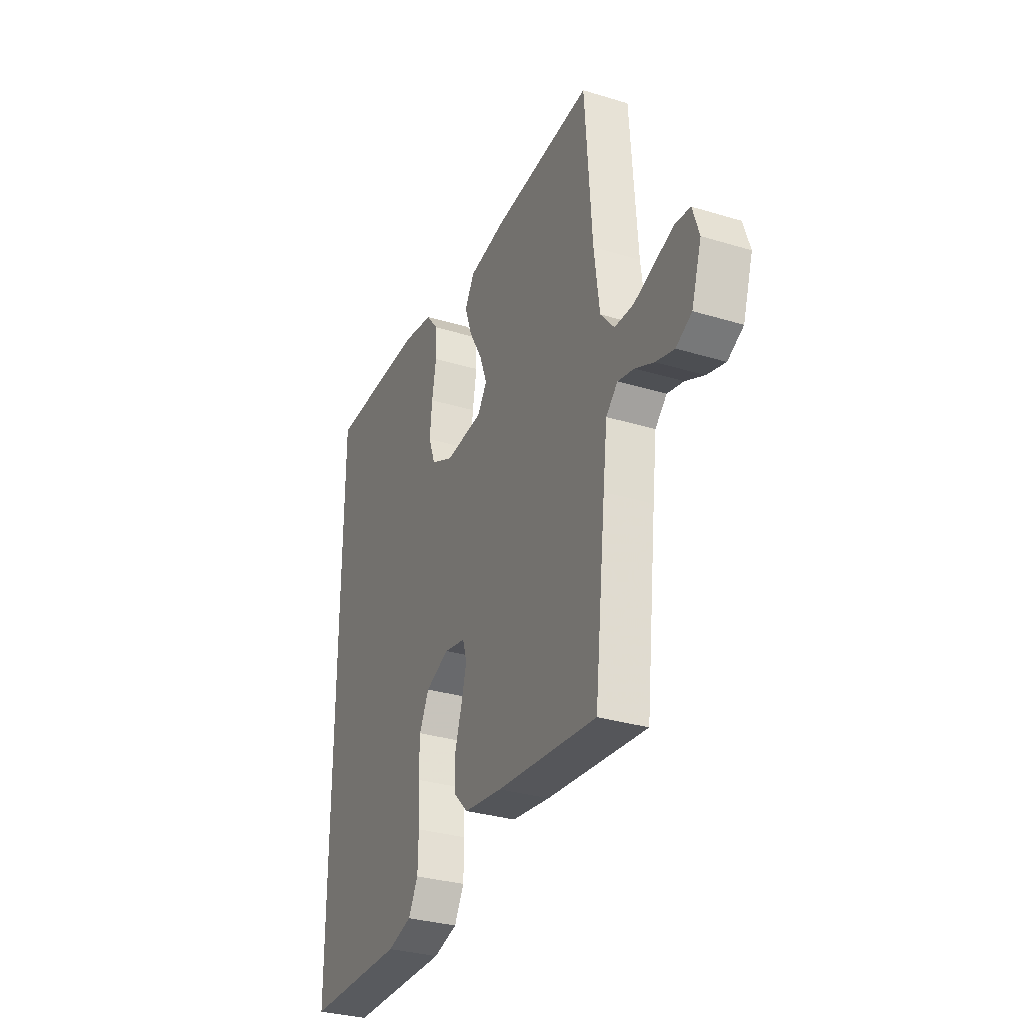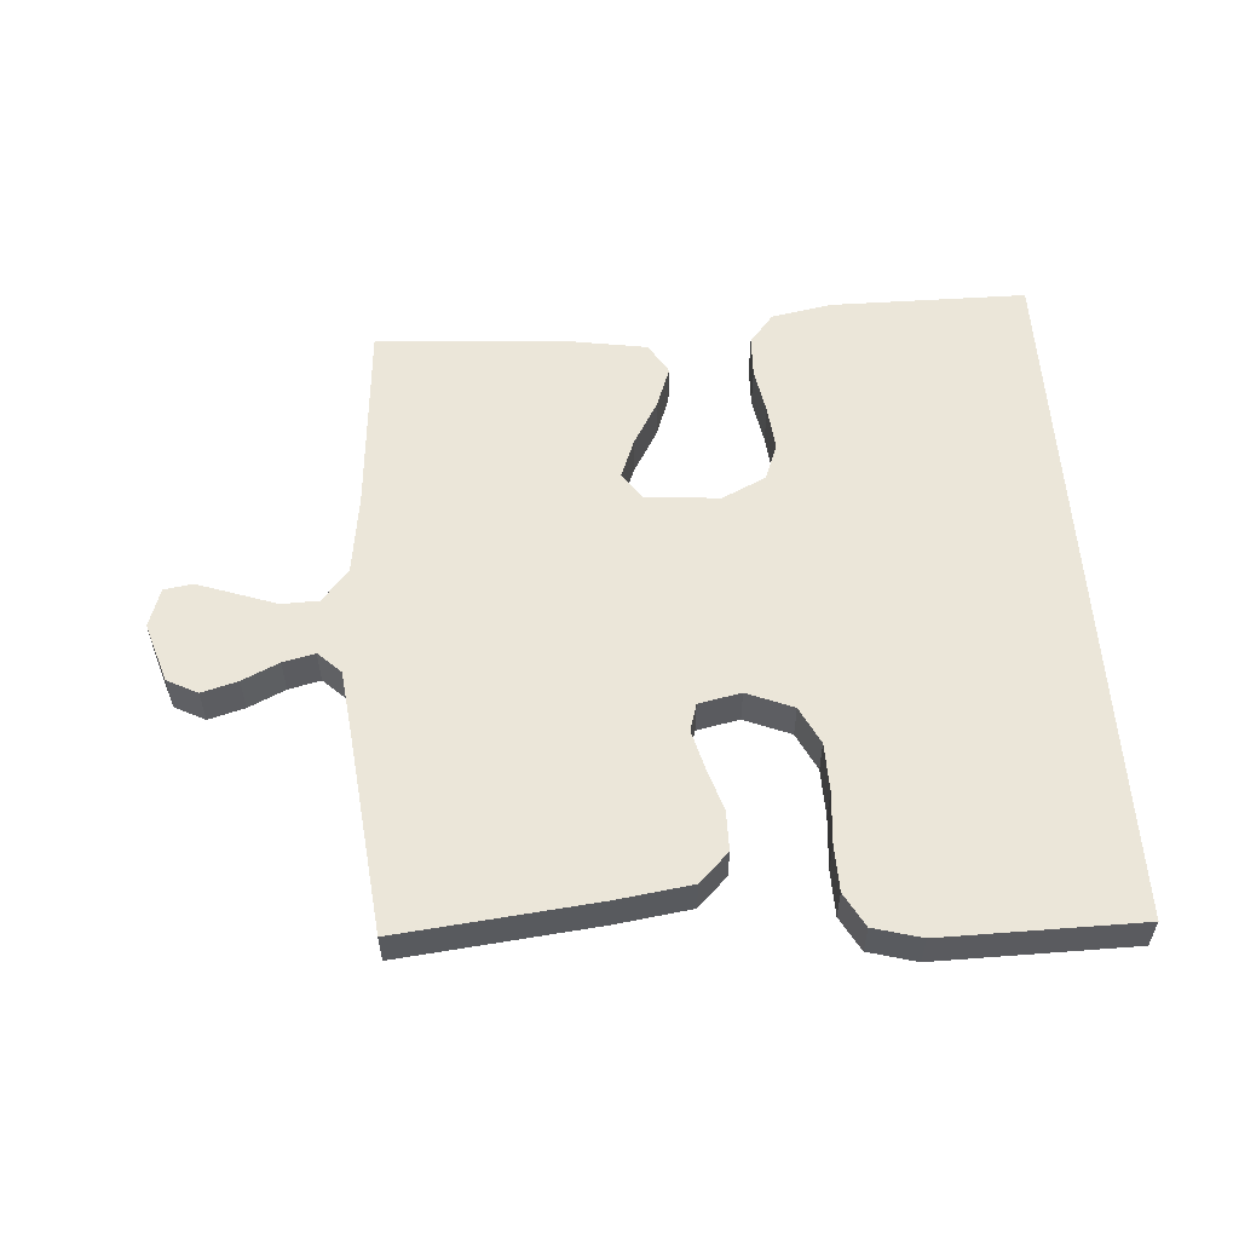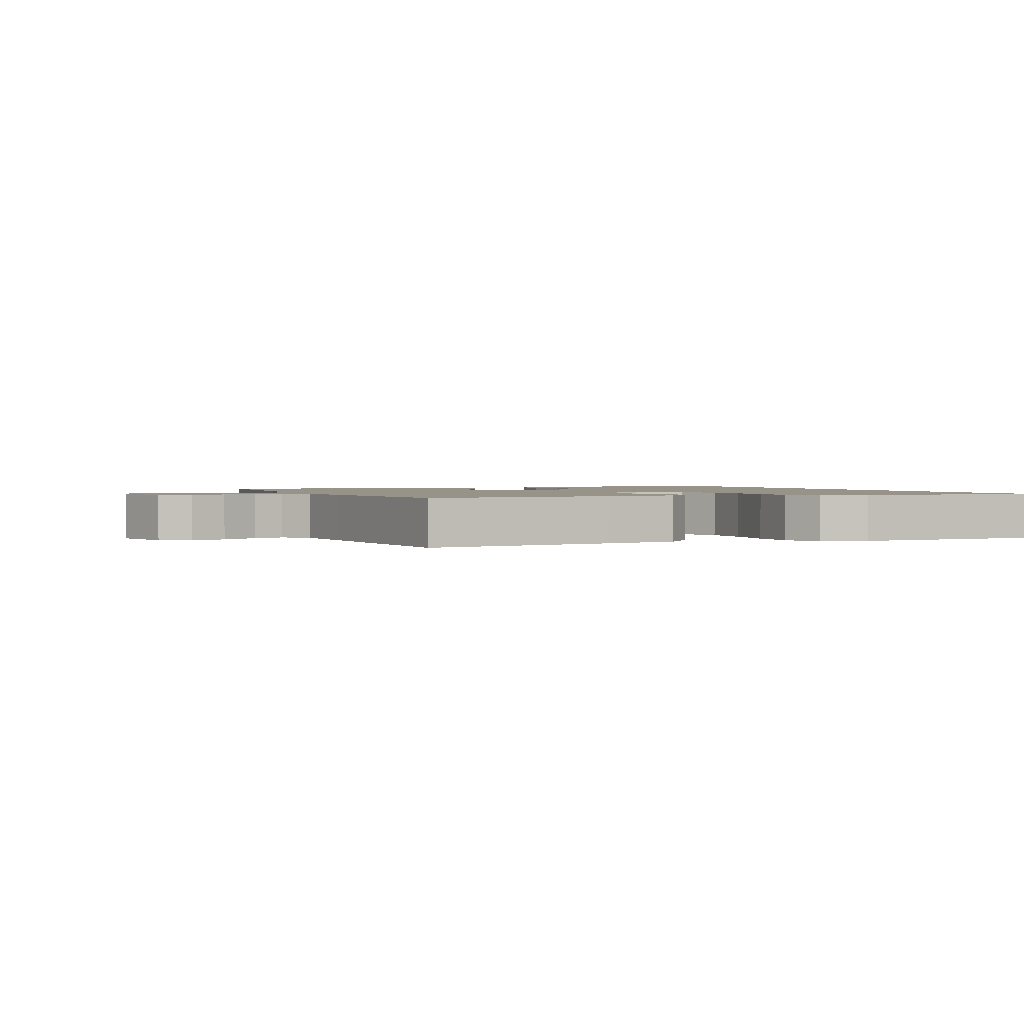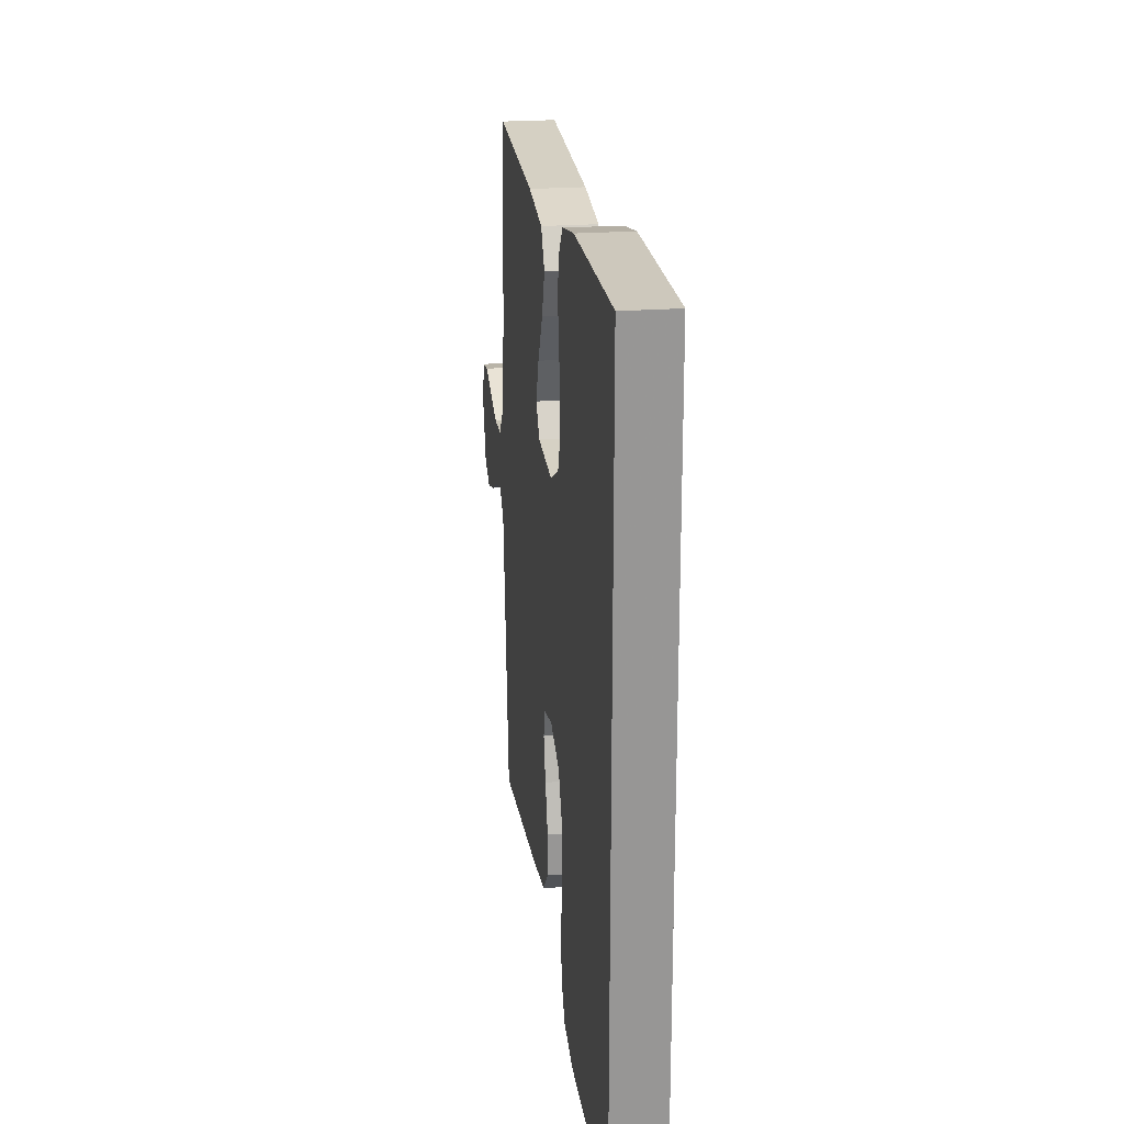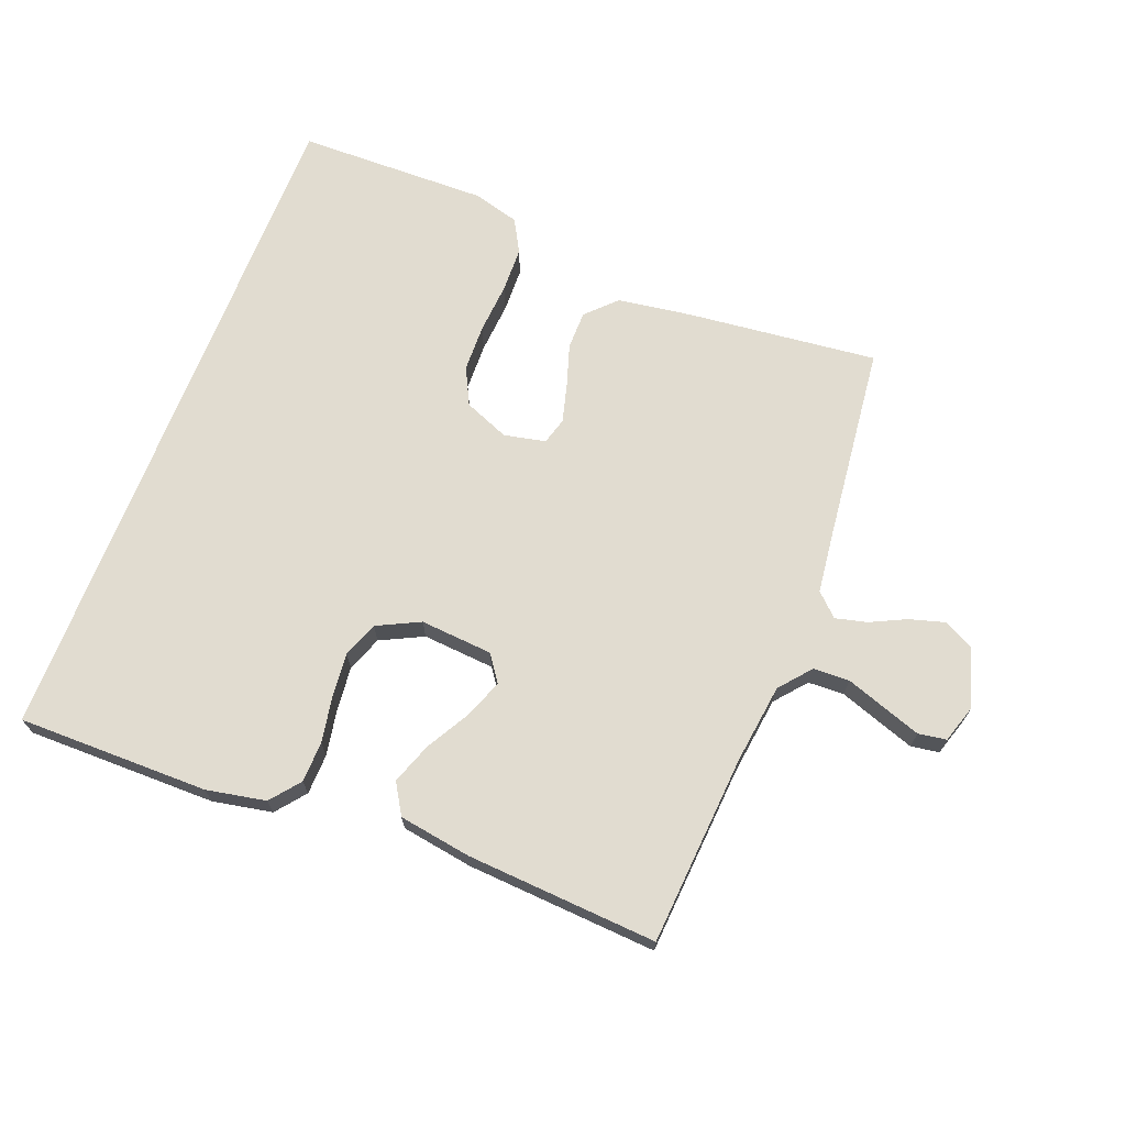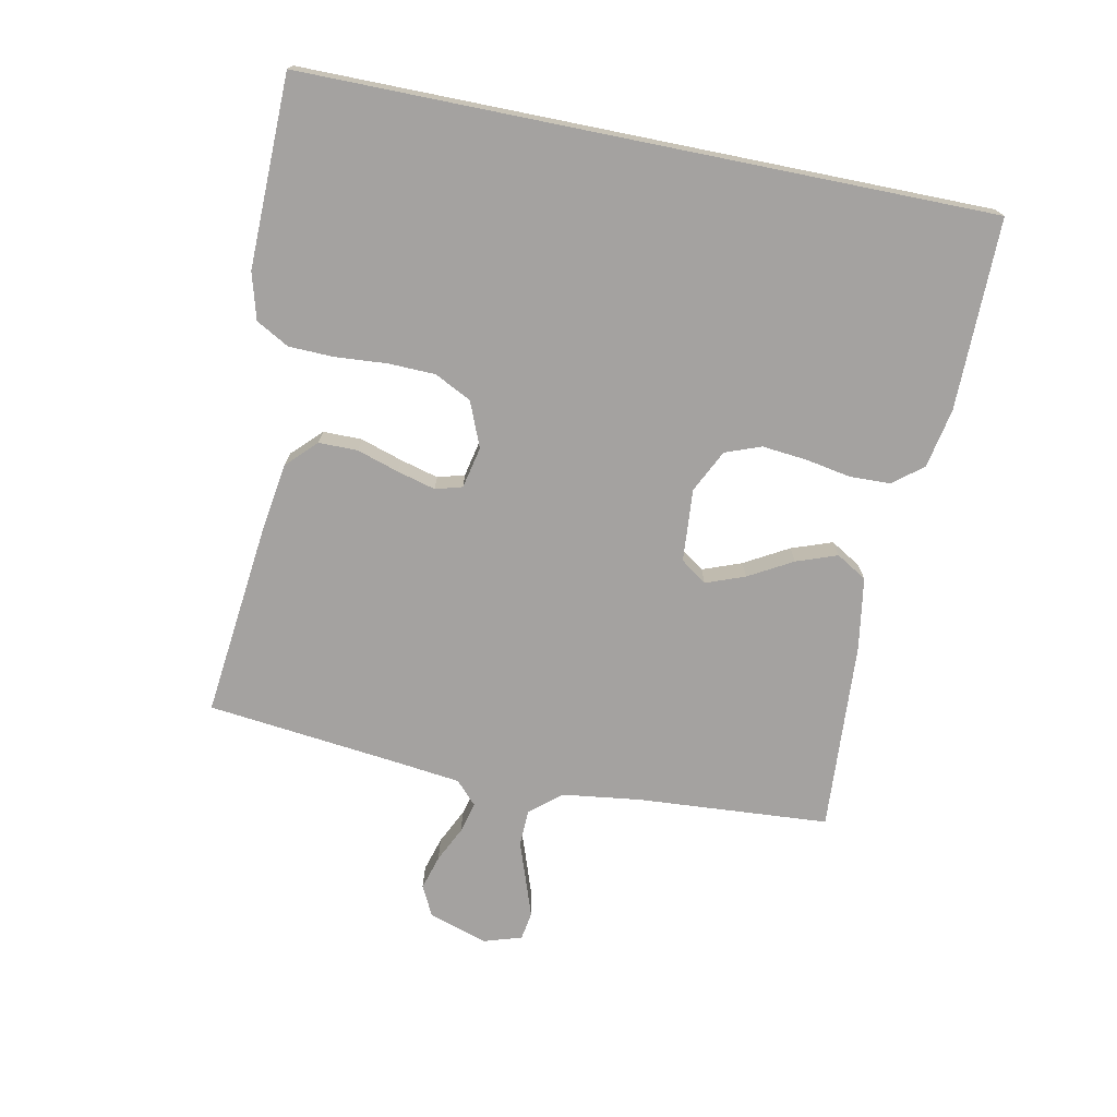
<metadata>
{"format":"obj","ext":"obj","renderer":"f3d","projection":"perspective","resolution":1024,"background":"white","views":[{"elev":-31.8,"azim":66.8,"up":"+Z"},{"elev":56.0,"azim":176.4,"up":"+Y"},{"elev":1.5,"azim":156.7,"up":"+Y"},{"elev":22.4,"azim":-97.6,"up":"+Z"},{"elev":69.4,"azim":21.2,"up":"+Y"},{"elev":-72.7,"azim":-101.4,"up":"+Y"}]}
</metadata>
<code>
v 0.5 0.07 0.5
v 0.521 0.07 0.2
v 0.537 0.07 0.076
v 0.578 0.07 0.027
v 0.635 0.07 0.025
v 0.698 0.07 0.047
v 0.756 0.07 0.067
v 0.8 0.07 0.06
v 0.819 0.07 0
v 0.789 0.07 -0.092
v 0.742 0.07 -0.116
v 0.687 0.07 -0.1
v 0.631 0.07 -0.073
v 0.582 0.07 -0.061
v 0.547 0.07 -0.094
v 0.534 0.07 -0.2
v 0.5 0.07 -0.5
v 0.2 0.07 -0.467
v 0.085 0.07 -0.45
v 0.04 0.07 -0.405
v 0.04 0.07 -0.344
v 0.061 0.07 -0.278
v 0.077 0.07 -0.218
v 0.065 0.07 -0.176
v 0 0.07 -0.162
v -0.071 0.07 -0.191
v -0.1 0.07 -0.249
v -0.102 0.07 -0.323
v -0.096 0.07 -0.403
v -0.098 0.07 -0.474
v -0.127 0.07 -0.526
v -0.2 0.07 -0.546
v -0.5 0.07 -0.541
v -0.5 0.07 0.531
v -0.2 0.07 0.53
v -0.107 0.07 0.512
v -0.07 0.07 0.466
v -0.068 0.07 0.402
v -0.081 0.07 0.33
v -0.088 0.07 0.26
v -0.067 0.07 0.204
v 0 0.07 0.171
v 0.114 0.07 0.18
v 0.143 0.07 0.221
v 0.12 0.07 0.282
v 0.081 0.07 0.351
v 0.058 0.07 0.415
v 0.087 0.07 0.463
v 0.2 0.07 0.481
v 0.5 0 0.5
v 0.521 0 0.2
v 0.537 0 0.076
v 0.578 0 0.027
v 0.635 0 0.025
v 0.698 0 0.047
v 0.756 0 0.067
v 0.8 0 0.06
v 0.819 0 0
v 0.789 0 -0.092
v 0.742 0 -0.116
v 0.687 0 -0.1
v 0.631 0 -0.073
v 0.582 0 -0.061
v 0.547 0 -0.094
v 0.534 0 -0.2
v 0.5 0 -0.5
v 0.2 0 -0.467
v 0.085 0 -0.45
v 0.04 0 -0.405
v 0.04 0 -0.344
v 0.061 0 -0.278
v 0.077 0 -0.218
v 0.065 0 -0.176
v 0 0 -0.162
v -0.071 0 -0.191
v -0.1 0 -0.249
v -0.102 0 -0.323
v -0.096 0 -0.403
v -0.098 0 -0.474
v -0.127 0 -0.526
v -0.2 0 -0.546
v -0.5 0 -0.541
v -0.5 0 0.531
v -0.2 0 0.53
v -0.107 0 0.512
v -0.07 0 0.466
v -0.068 0 0.402
v -0.081 0 0.33
v -0.088 0 0.26
v -0.067 0 0.204
v 0 0 0.171
v 0.114 0 0.18
v 0.143 0 0.221
v 0.12 0 0.282
v 0.081 0 0.351
v 0.058 0 0.415
v 0.087 0 0.463
v 0.2 0 0.481
f 48 49 1 2
f 45 46 47 48
f 44 45 48 2
f 43 44 2 3
f 42 43 3 4
f 36 37 38 39
f 36 39 40
f 35 36 40
f 34 35 40 41
f 32 33 34 41
f 28 29 30 31
f 27 28 31 32
f 19 20 21 22
f 19 22 23
f 16 17 18 19
f 15 16 19 23
f 14 15 23 24
f 10 11 12 13
f 10 13 14
f 9 10 14
f 5 6 7 8
f 5 8 9 14
f 27 32 41 42
f 26 27 42
f 25 26 42
f 25 42 4
f 14 24 25
f 4 5 14 25
f 51 50 98 97
f 97 96 95 94
f 51 97 94 93
f 52 51 93 92
f 53 52 92 91
f 88 87 86 85
f 89 88 85
f 89 85 84
f 90 89 84 83
f 90 83 82 81
f 80 79 78 77
f 81 80 77 76
f 71 70 69 68
f 72 71 68
f 68 67 66 65
f 72 68 65 64
f 73 72 64 63
f 62 61 60 59
f 63 62 59
f 63 59 58
f 57 56 55 54
f 63 58 57 54
f 91 90 81 76
f 91 76 75
f 91 75 74
f 53 91 74
f 74 73 63
f 74 63 54 53
f 1 50 51 2
f 2 51 52 3
f 3 52 53 4
f 4 53 54 5
f 5 54 55 6
f 6 55 56 7
f 7 56 57 8
f 8 57 58 9
f 9 58 59 10
f 10 59 60 11
f 11 60 61 12
f 12 61 62 13
f 13 62 63 14
f 14 63 64 15
f 15 64 65 16
f 16 65 66 17
f 17 66 67 18
f 18 67 68 19
f 19 68 69 20
f 20 69 70 21
f 21 70 71 22
f 22 71 72 23
f 23 72 73 24
f 24 73 74 25
f 25 74 75 26
f 26 75 76 27
f 27 76 77 28
f 28 77 78 29
f 29 78 79 30
f 30 79 80 31
f 31 80 81 32
f 32 81 82 33
f 33 82 83 34
f 34 83 84 35
f 35 84 85 36
f 36 85 86 37
f 37 86 87 38
f 38 87 88 39
f 39 88 89 40
f 40 89 90 41
f 41 90 91 42
f 42 91 92 43
f 43 92 93 44
f 44 93 94 45
f 45 94 95 46
f 46 95 96 47
f 47 96 97 48
f 48 97 98 49
f 49 98 50 1

</code>
